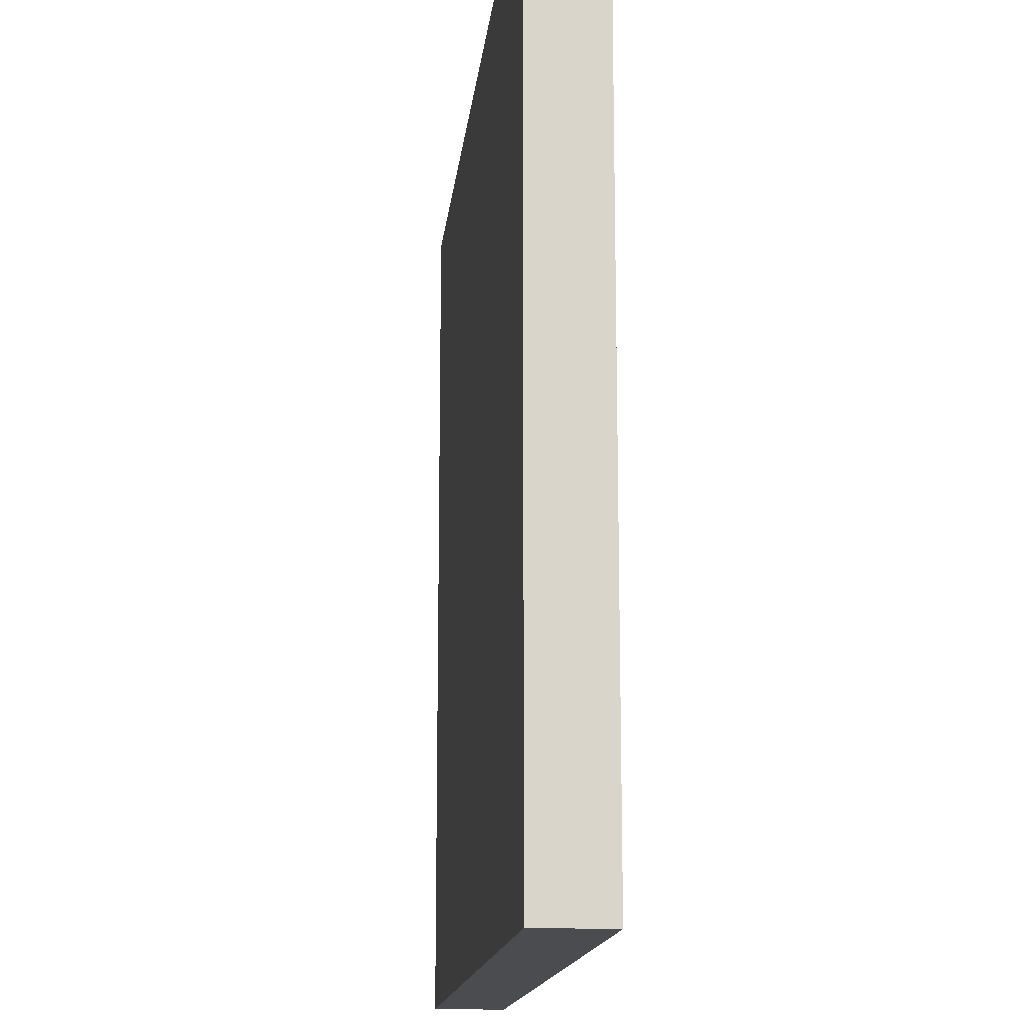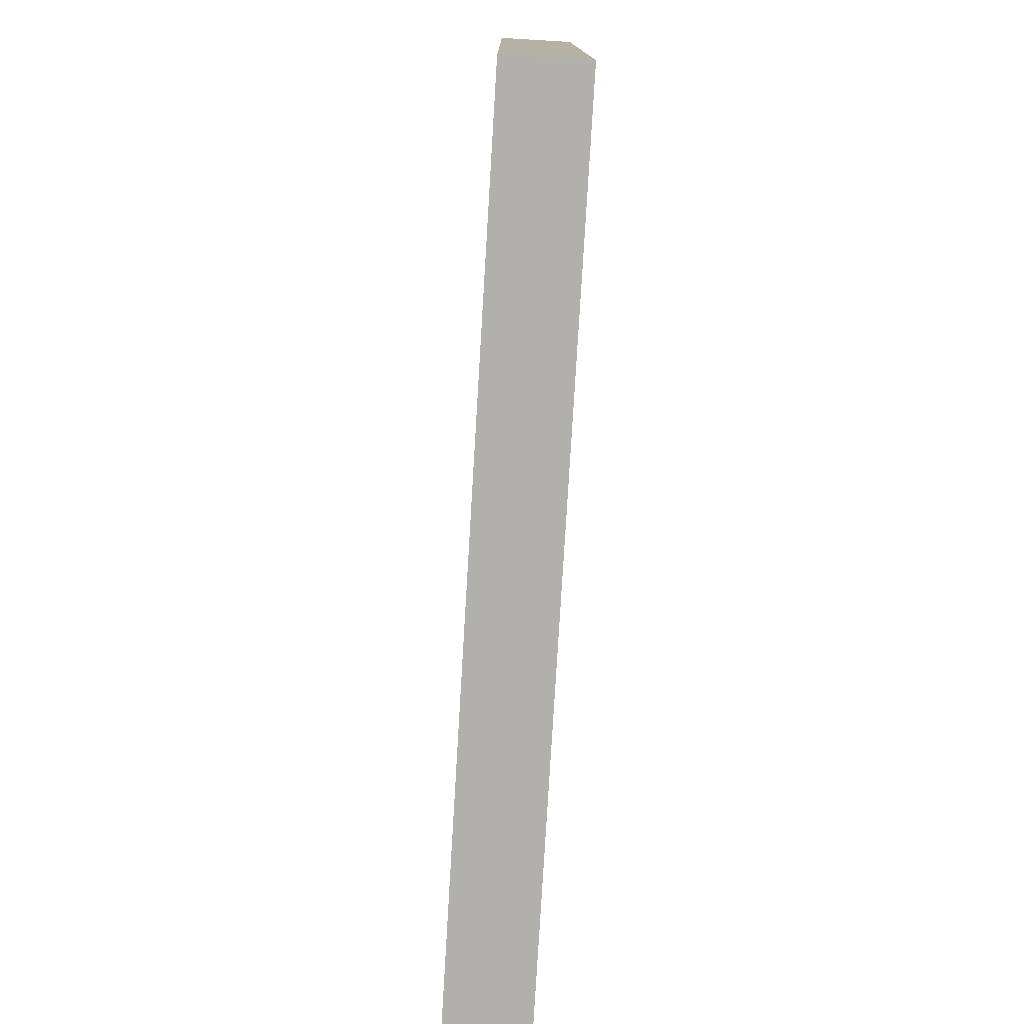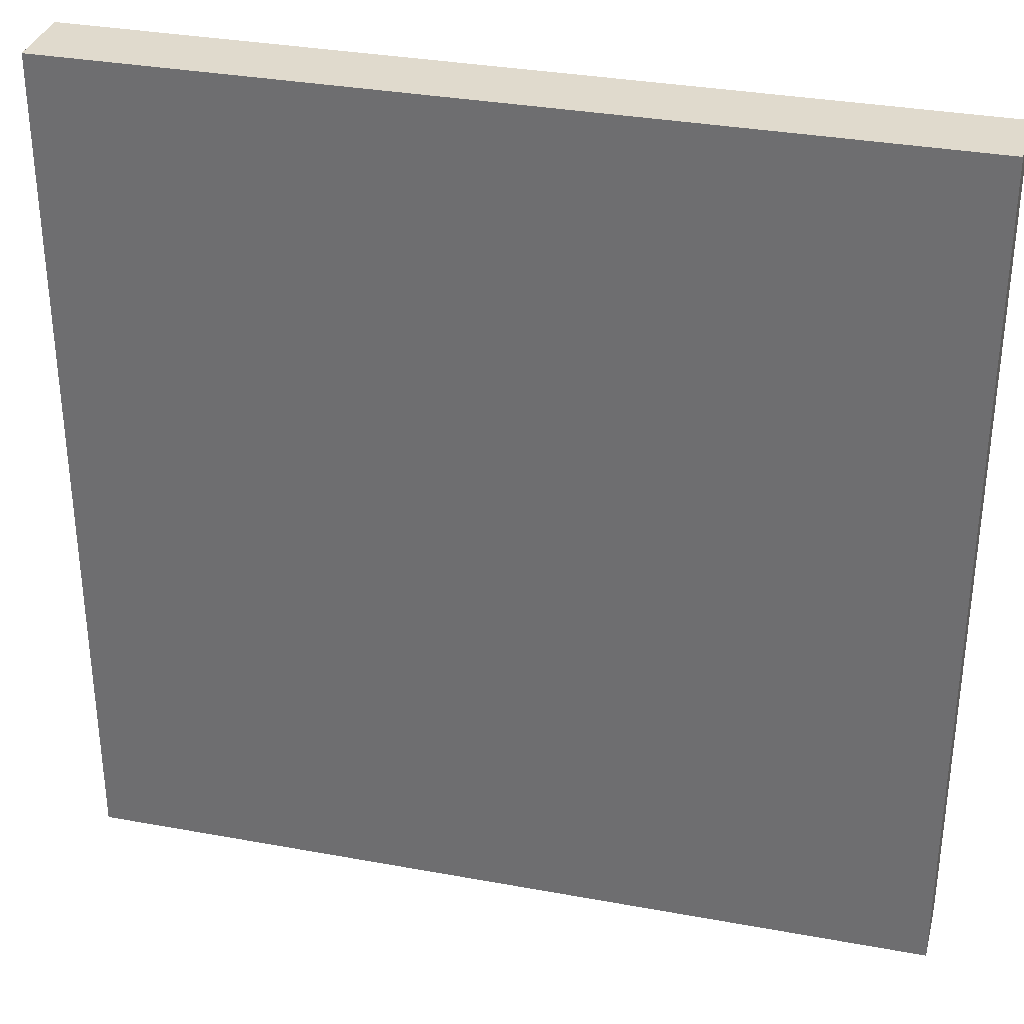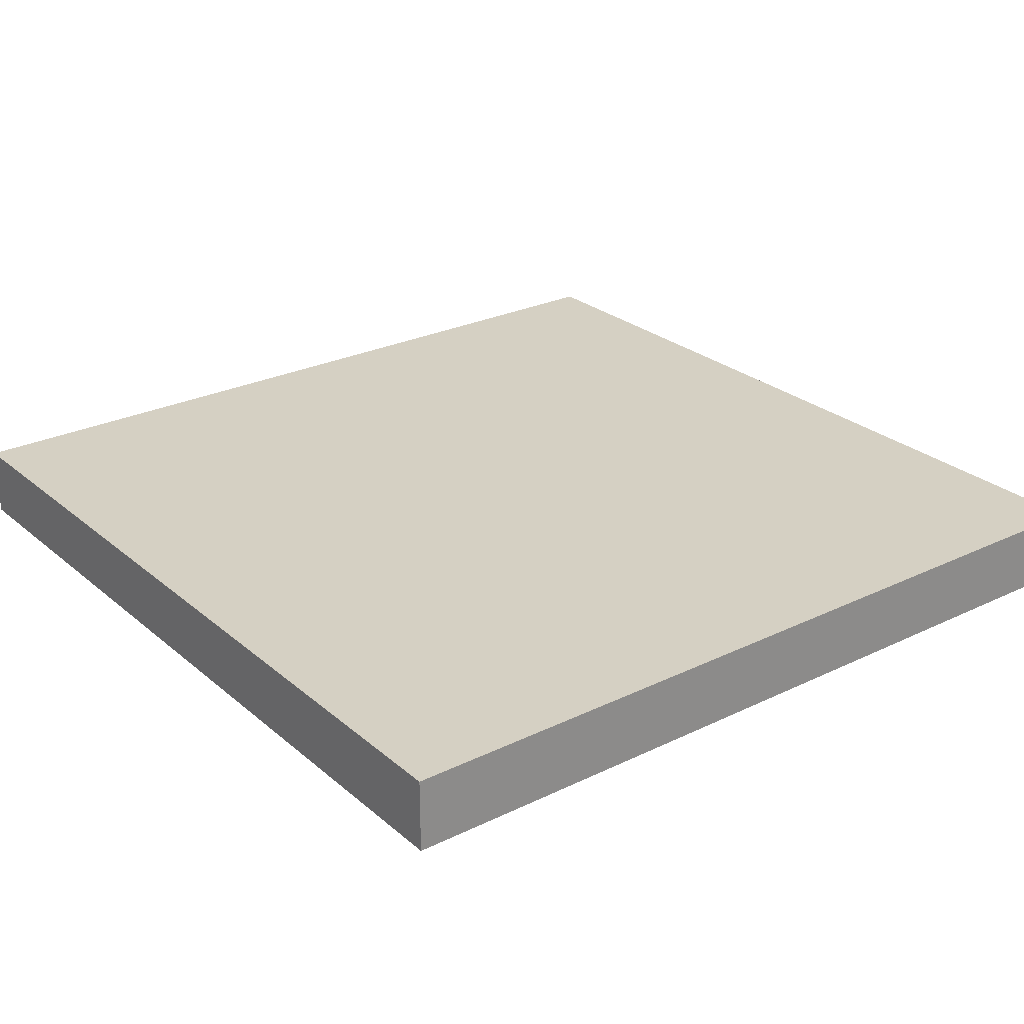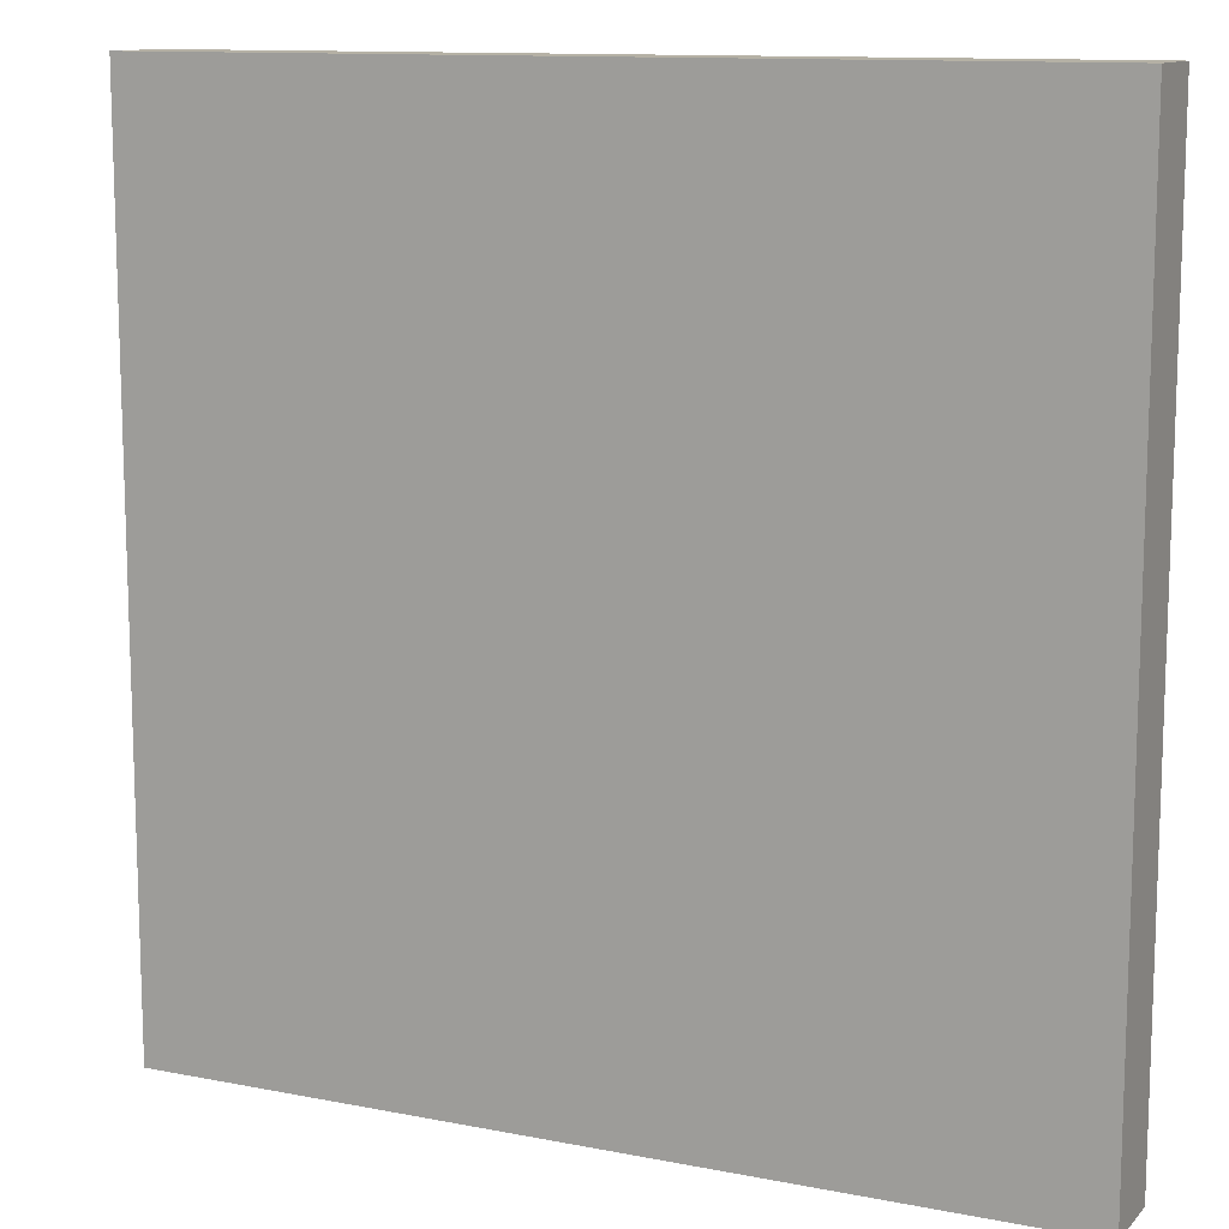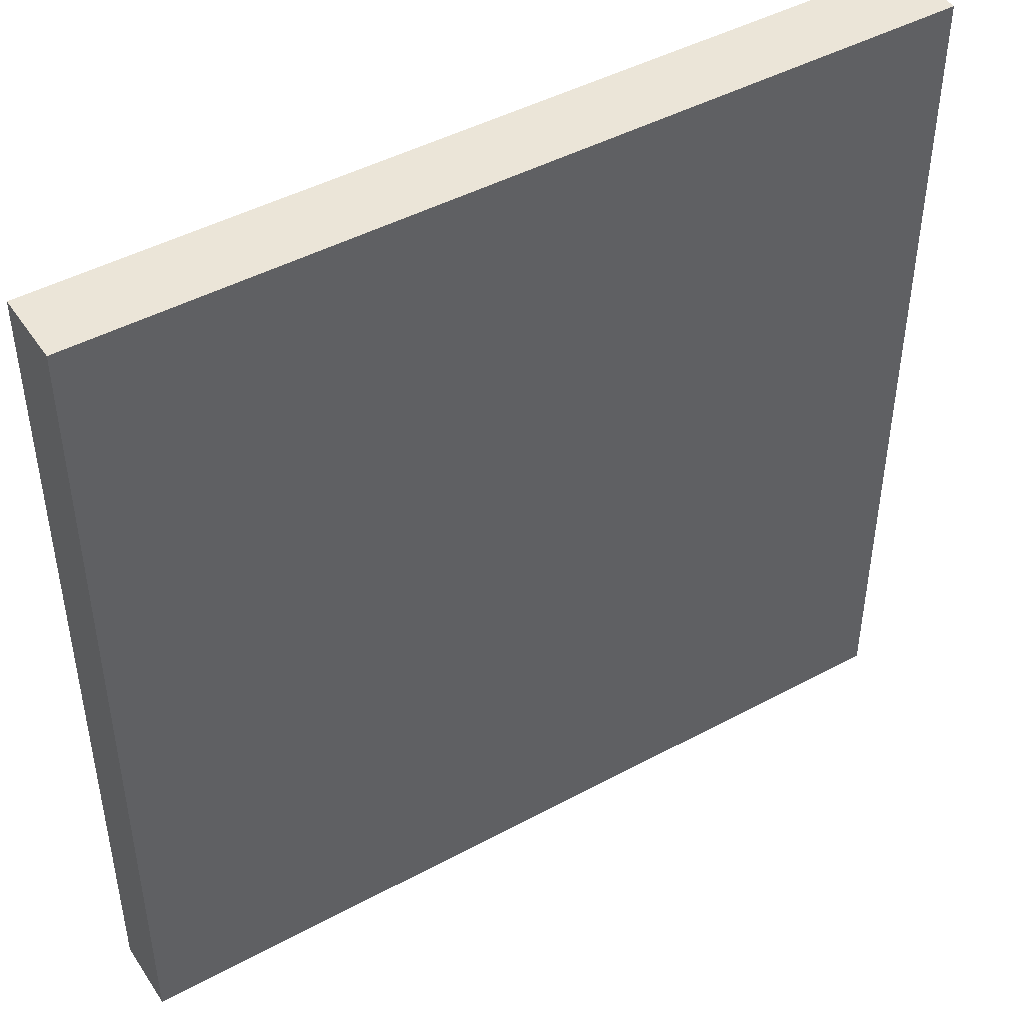
<metadata>
{"format":"obj","ext":"obj","renderer":"f3d","projection":"perspective","resolution":1024,"background":"white","views":[{"elev":-15.1,"azim":-96.0,"up":"+Z"},{"elev":-78.5,"azim":-93.4,"up":"+Z"},{"elev":33.1,"azim":14.2,"up":"+Z"},{"elev":26.3,"azim":-127.4,"up":"+Y"},{"elev":11.9,"azim":25.2,"up":"+Z"},{"elev":45.7,"azim":-31.8,"up":"+Z"}]}
</metadata>
<code>
o Plane_Plane.002
v 0.495 0.002853 -0.495
v -0.495 0.002851 0.495
v -0.495 0.002853 -0.495
v 0.495 0.002851 0.495
v -0.495 0.08685 0.495
v 0.495 0.08685 -0.495
v -0.495 0.08685 -0.495
v 0.495 0.08685 0.495
f 1 2 3
f 1 4 2
f 5 6 7
f 5 8 6
f 4 5 2
f 4 8 5
f 3 6 1
f 3 7 6
f 1 8 4
f 1 6 8
f 2 7 3
f 2 5 7

</code>
